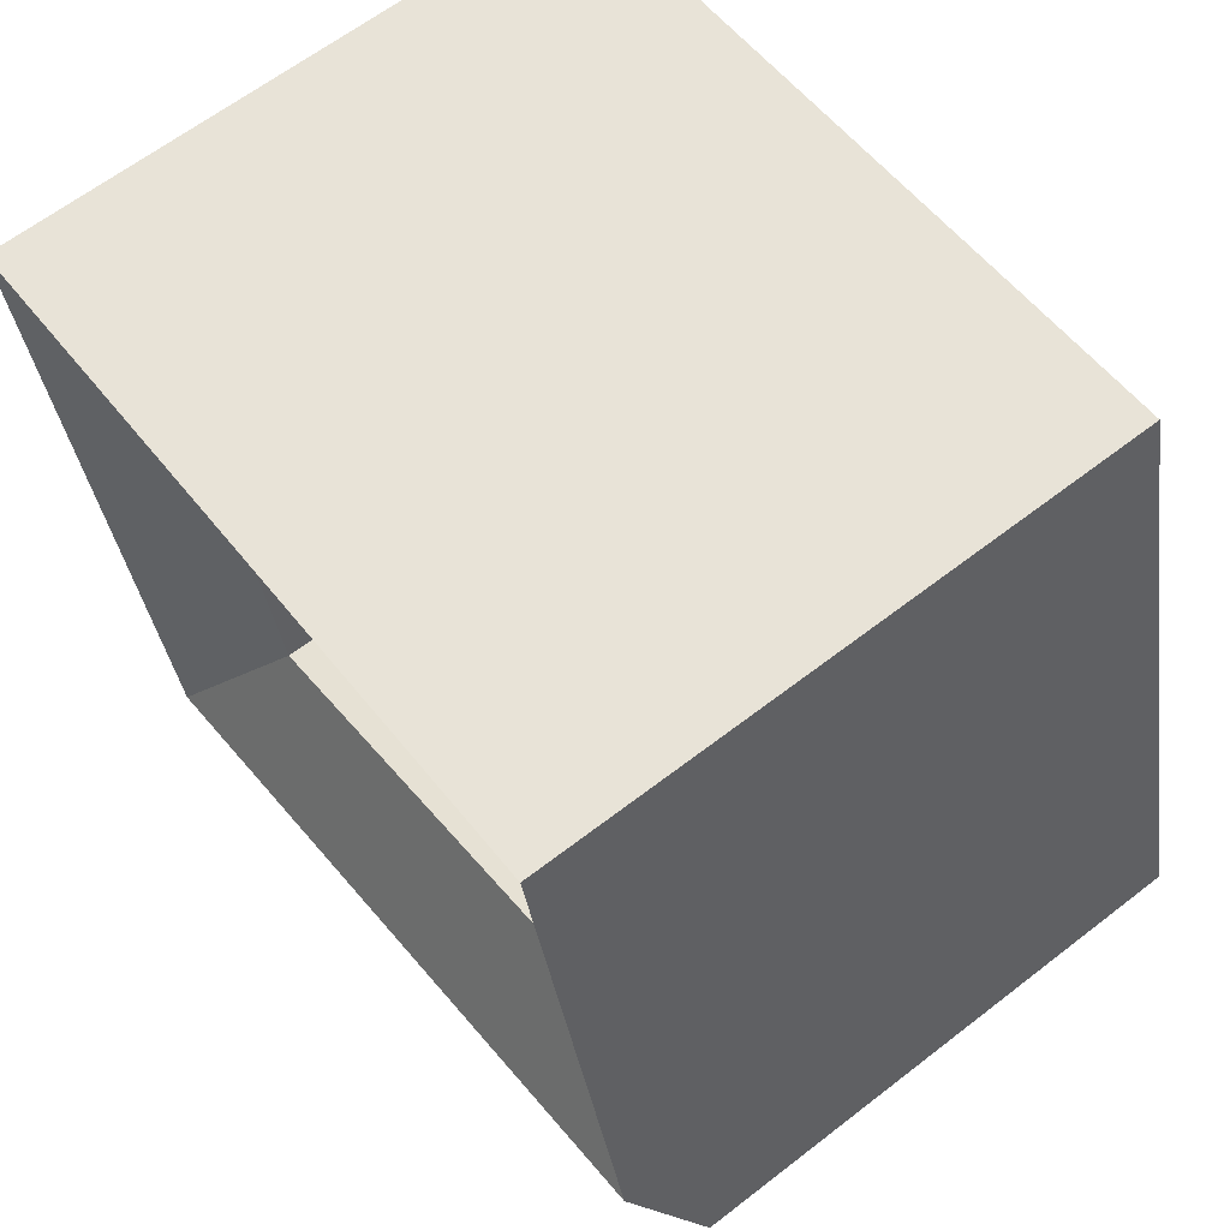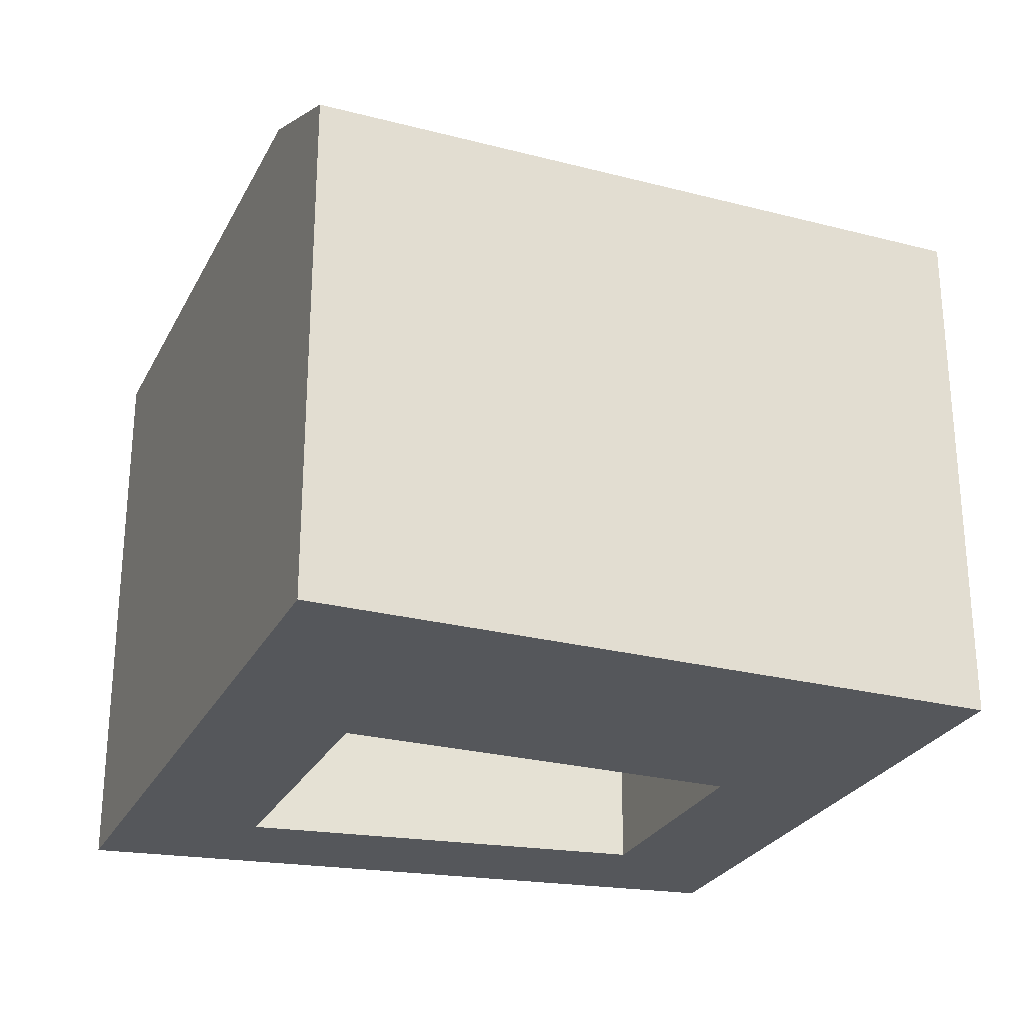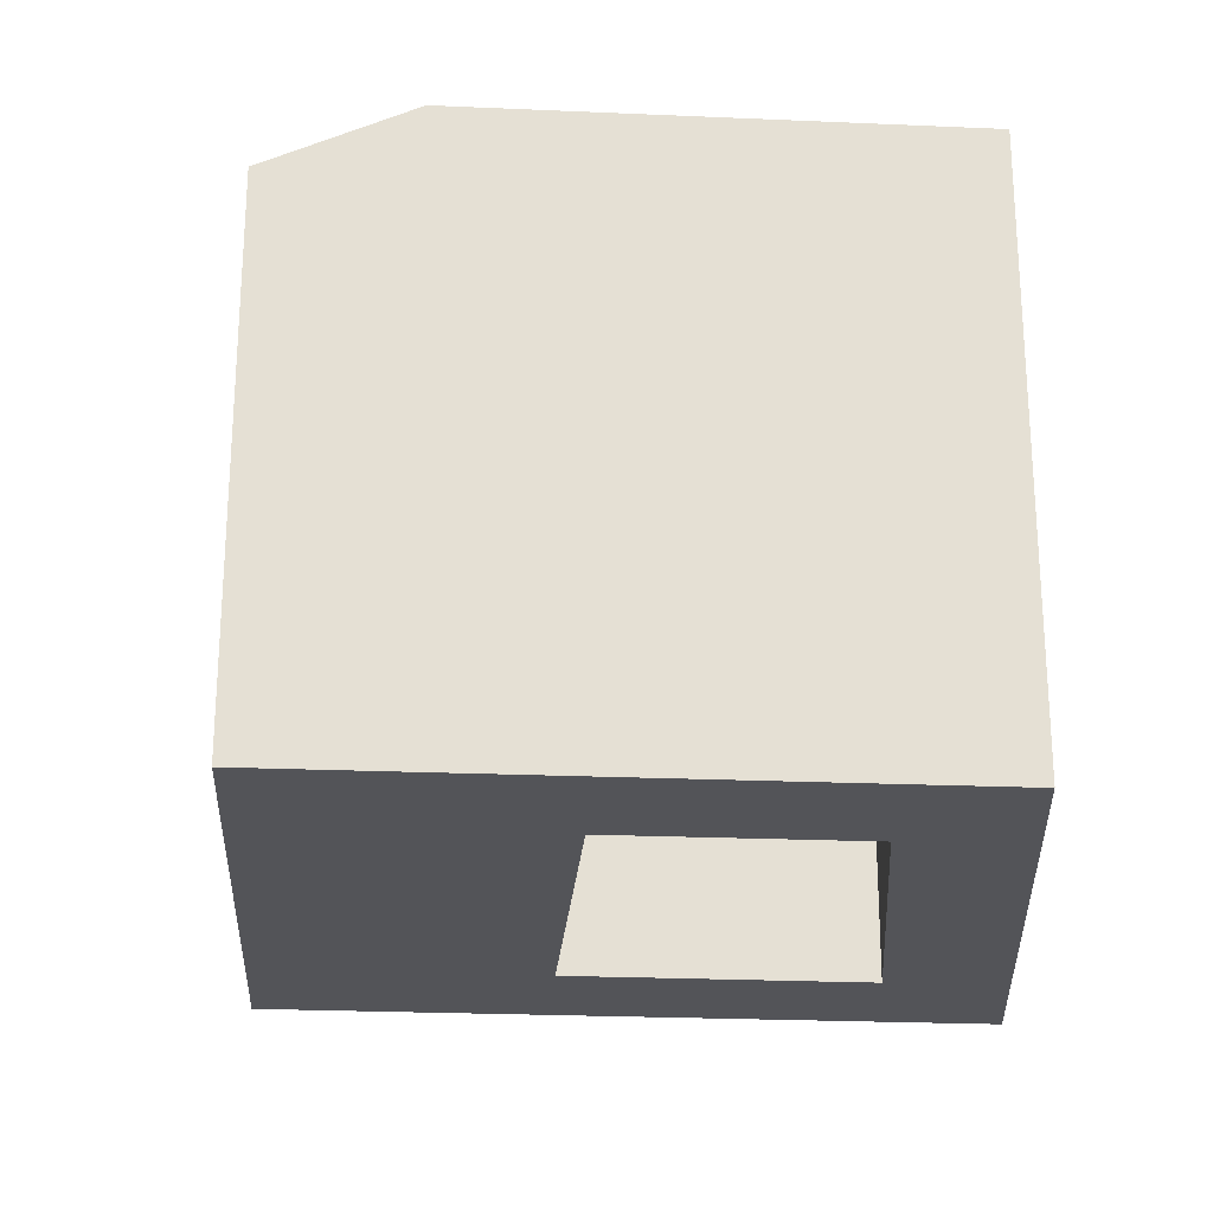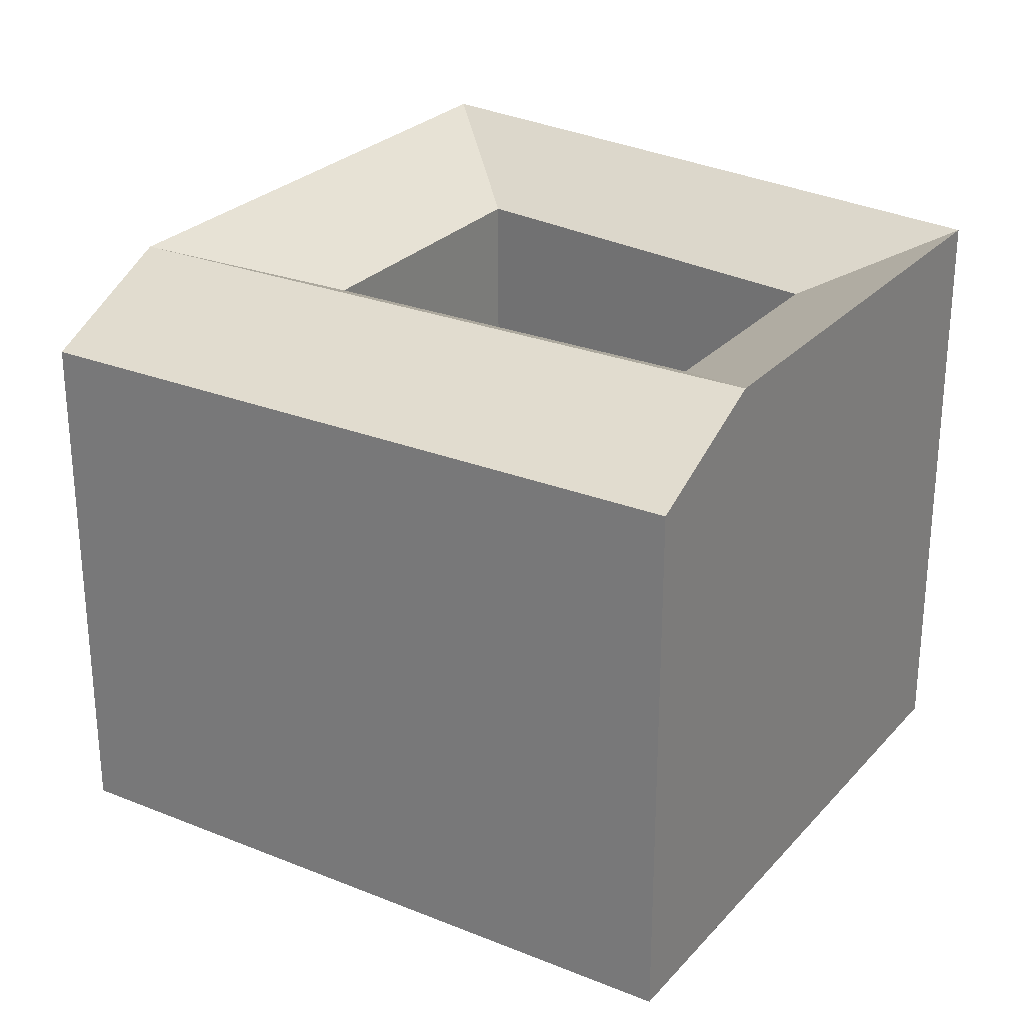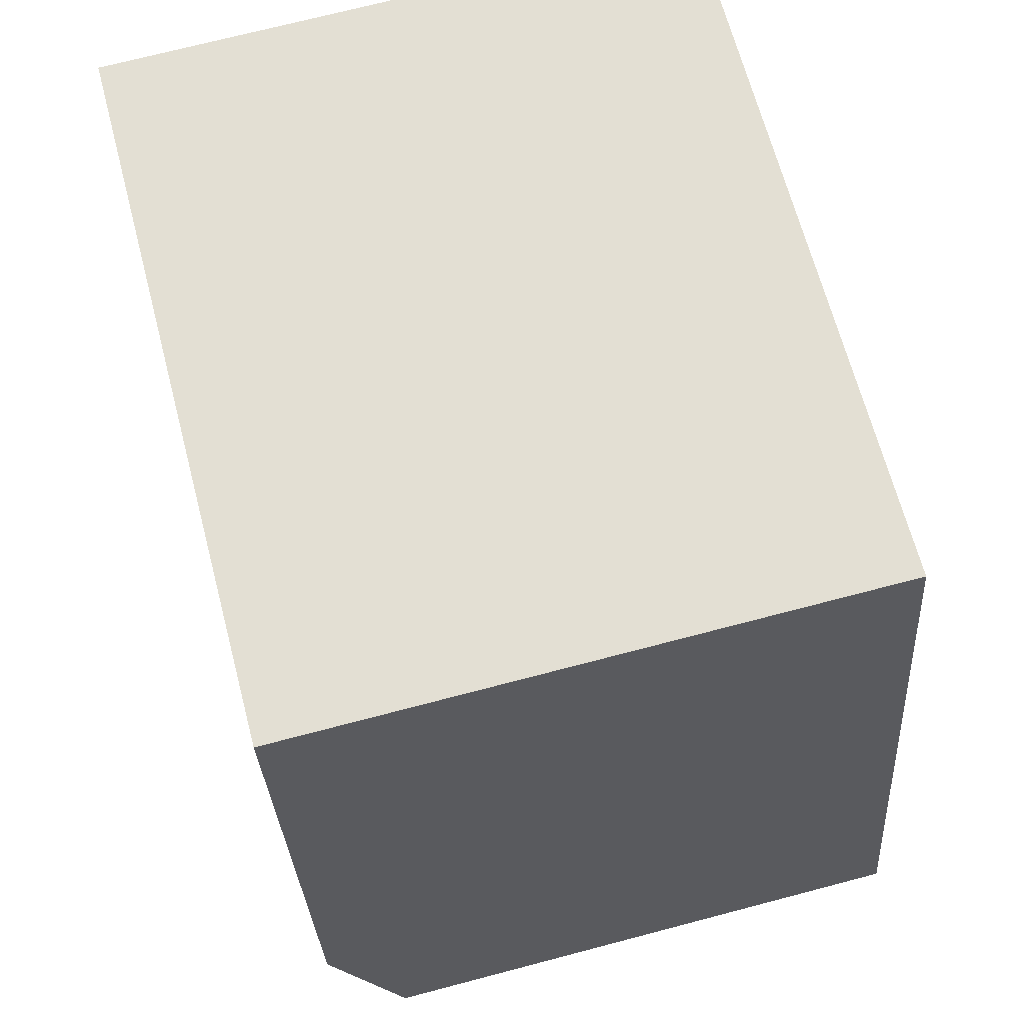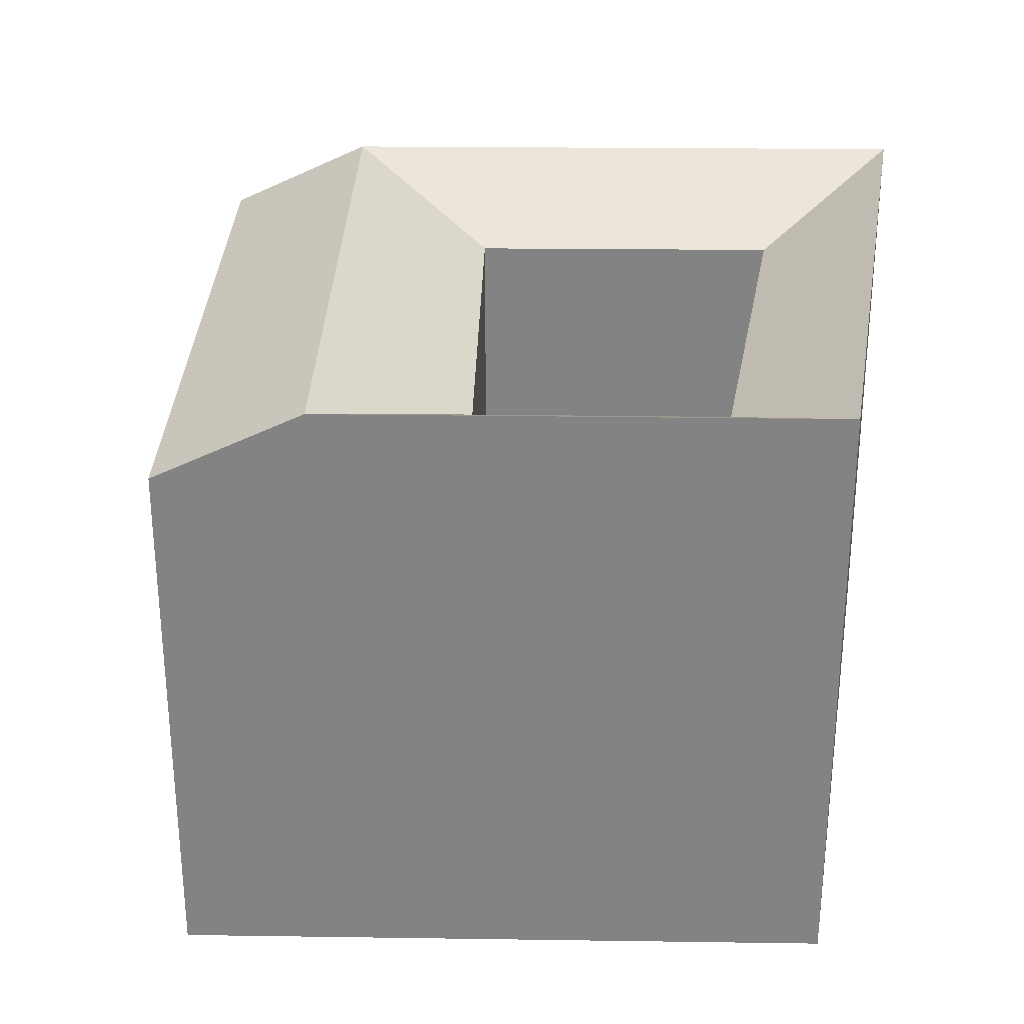
<metadata>
{"format":"obj","ext":"obj","renderer":"f3d","projection":"perspective","resolution":1024,"background":"white","views":[{"elev":63.7,"azim":-128.0,"up":"+Z"},{"elev":-26.5,"azim":171.8,"up":"+Y"},{"elev":-23.4,"azim":-80.4,"up":"+Y"},{"elev":26.7,"azim":-134.0,"up":"+Y"},{"elev":71.5,"azim":-104.7,"up":"+Z"},{"elev":28.9,"azim":-75.0,"up":"+Y"}]}
</metadata>
<code>
v  26.48 20.48 17.5
v  27.52 23.09 -1.018
v  23.53 20.48 5.779
v  28.9 23.09 4.448
v  32.05 23.09 16.98
v  33.22 23.09 21.65
v  22.15 23.09 0.3131
v  6.513 23.09 4.191
v  1.342 23.09 5.473
v  7.855 20.48 9.665
v  20.78 20.48 -5.152
v  26.15 20.48 -6.483
v  5.171 20.48 -1.283
v  0.0004358 20.48 -0.0006478
v  2.684 23.09 10.95
v  4.784 23.09 19.51
v  5.929 23.09 24.18
v  10.15 20.48 19.02
v  11.29 23.09 23.69
v  27.65 23.09 22.17
v  5.17 7.85e-17 -1.282
v  1.342 -3.352e-16 5.474
v  0 0 0
v  20.78 3.155e-16 -5.152
v  26.14 3.97e-16 -6.483
v  27.52 6.228e-17 -1.017
v  2.684 -6.704e-16 10.95
v  7.854 -5.919e-16 9.666
v  23.53 -3.539e-16 5.779
v  28.9 -2.724e-16 4.449
v  4.784 -1.195e-15 19.52
v  10.15 -1.164e-15 19.02
v  26.48 -1.072e-15 17.5
v  32.05 -1.04e-15 16.98
v  5.929 -1.481e-15 24.19
v  11.29 -1.45e-15 23.69
v  27.65 -1.357e-15 22.17
v  33.22 -1.326e-15 21.65
g defaultobject
f 1 2 3
f 2 1 4
f 4 1 5
f 5 1 6
f 7 3 2
f 3 7 8
f 3 8 9
f 3 9 10
f 11 2 12
f 2 11 13
f 2 13 14
f 2 14 7
f 7 14 8
f 8 14 9
f 15 10 9
f 10 15 16
f 10 16 17
f 10 17 18
f 17 1 18
f 1 17 19
f 1 19 20
f 1 20 6
f 21 22 23
f 22 21 24
f 22 24 25
f 22 25 26
f 22 26 27
f 27 26 28
f 28 26 29
f 29 26 30
f 28 31 27
f 31 28 32
f 30 33 29
f 33 30 34
f 32 35 31
f 35 32 33
f 35 33 36
f 36 33 37
f 37 33 34
f 37 34 38
f 34 6 38
f 6 34 30
f 6 30 26
f 6 26 25
f 6 25 12
f 6 12 5
f 5 12 4
f 4 12 2
f 14 15 9
f 15 14 16
f 16 14 17
f 17 14 35
f 35 14 23
f 35 23 22
f 35 22 27
f 35 27 31
f 14 21 23
f 21 14 24
f 24 14 25
f 25 14 12
f 12 14 13
f 12 13 11
f 20 38 6
f 38 20 19
f 38 19 17
f 38 17 37
f 37 17 36
f 36 17 35
f 29 10 28
f 10 29 3
f 1 29 33
f 29 1 3
f 28 18 32
f 18 28 10
f 18 33 32
f 33 18 1

</code>
